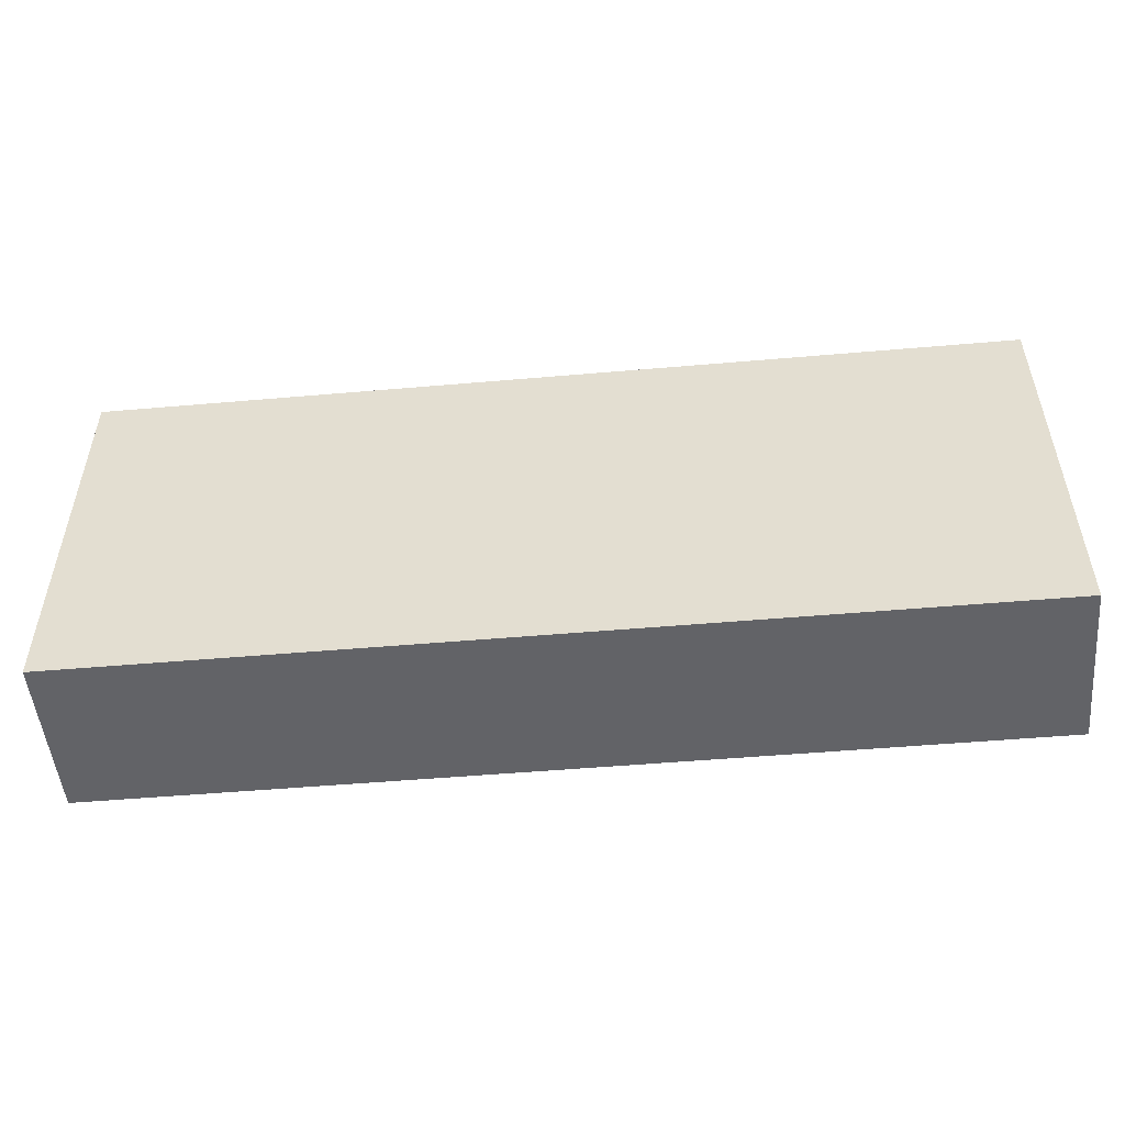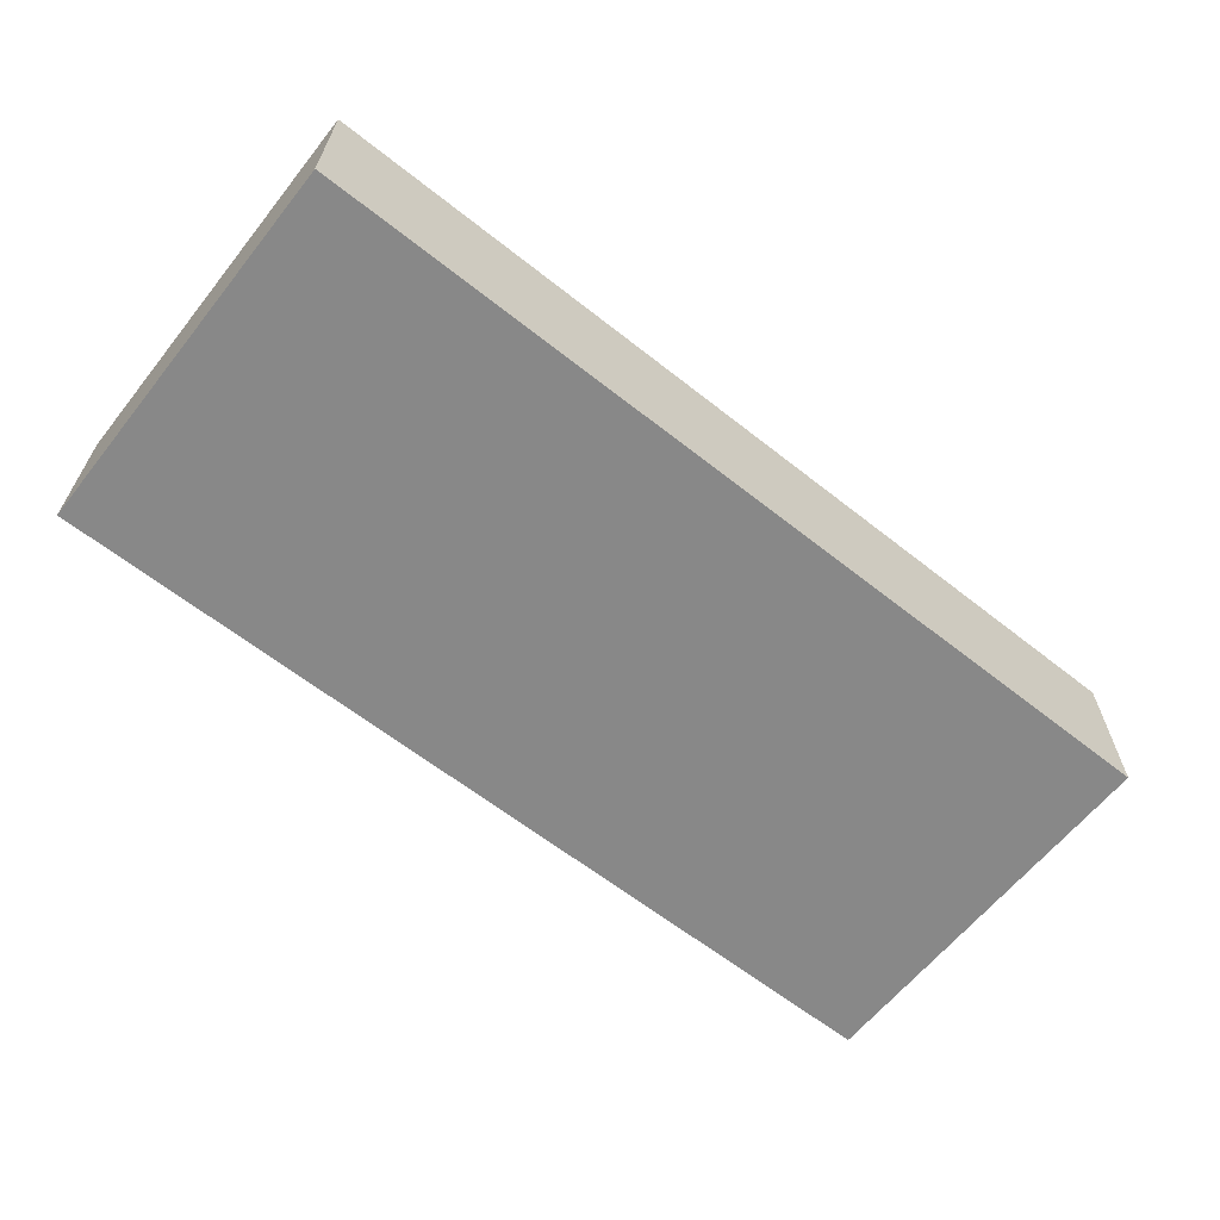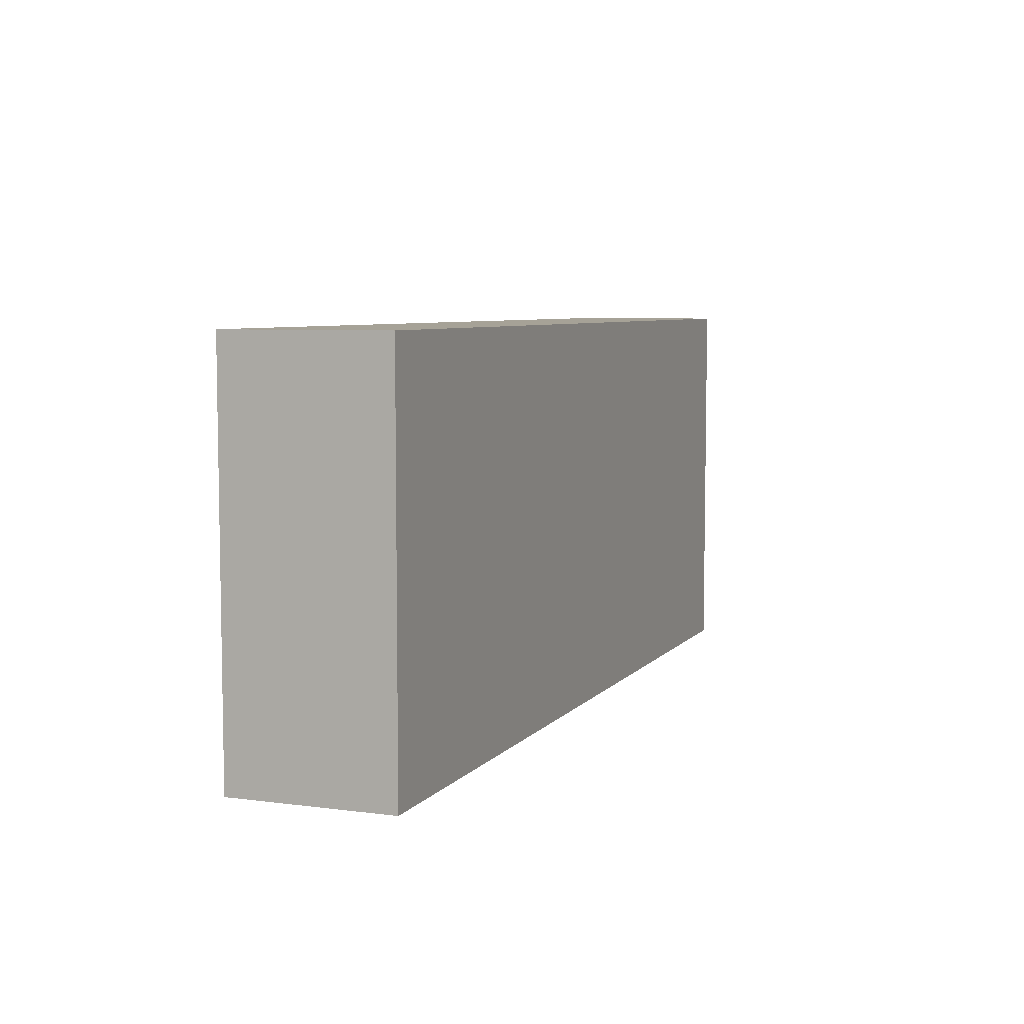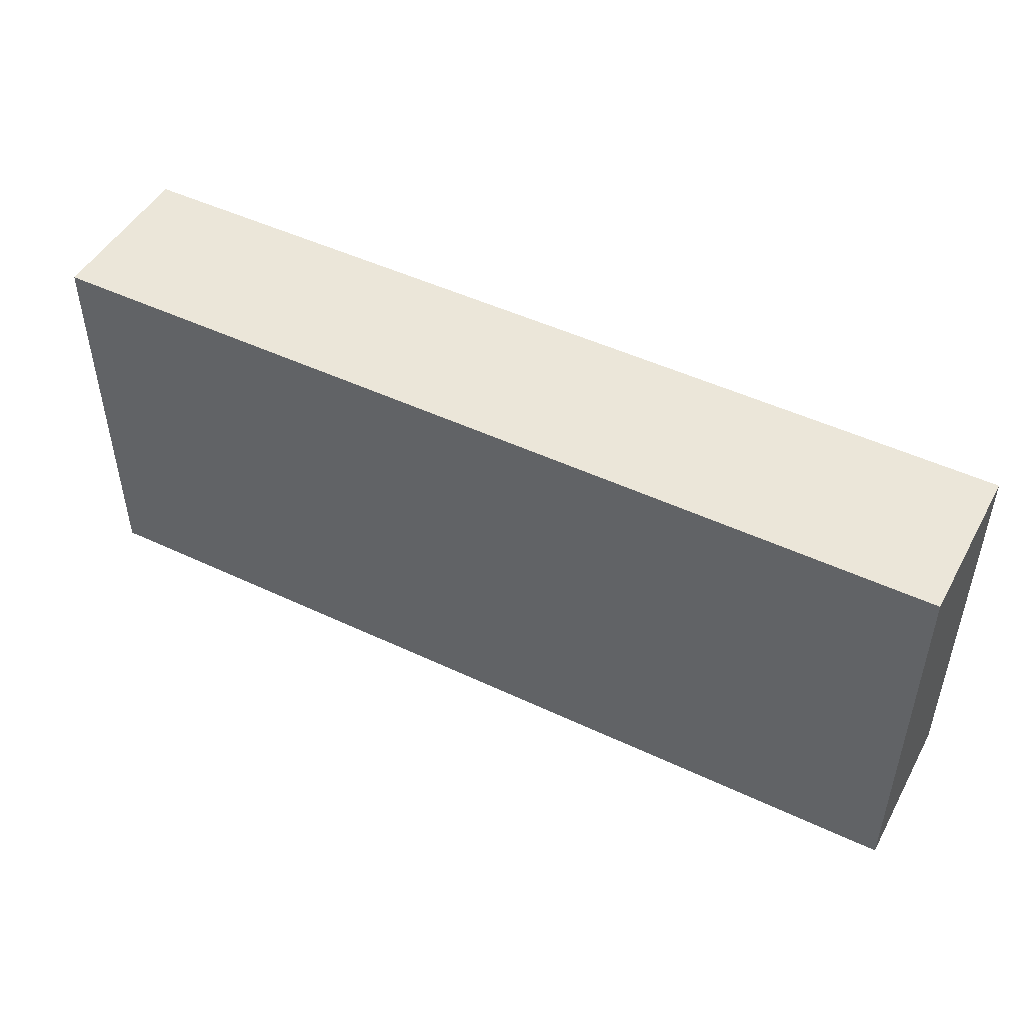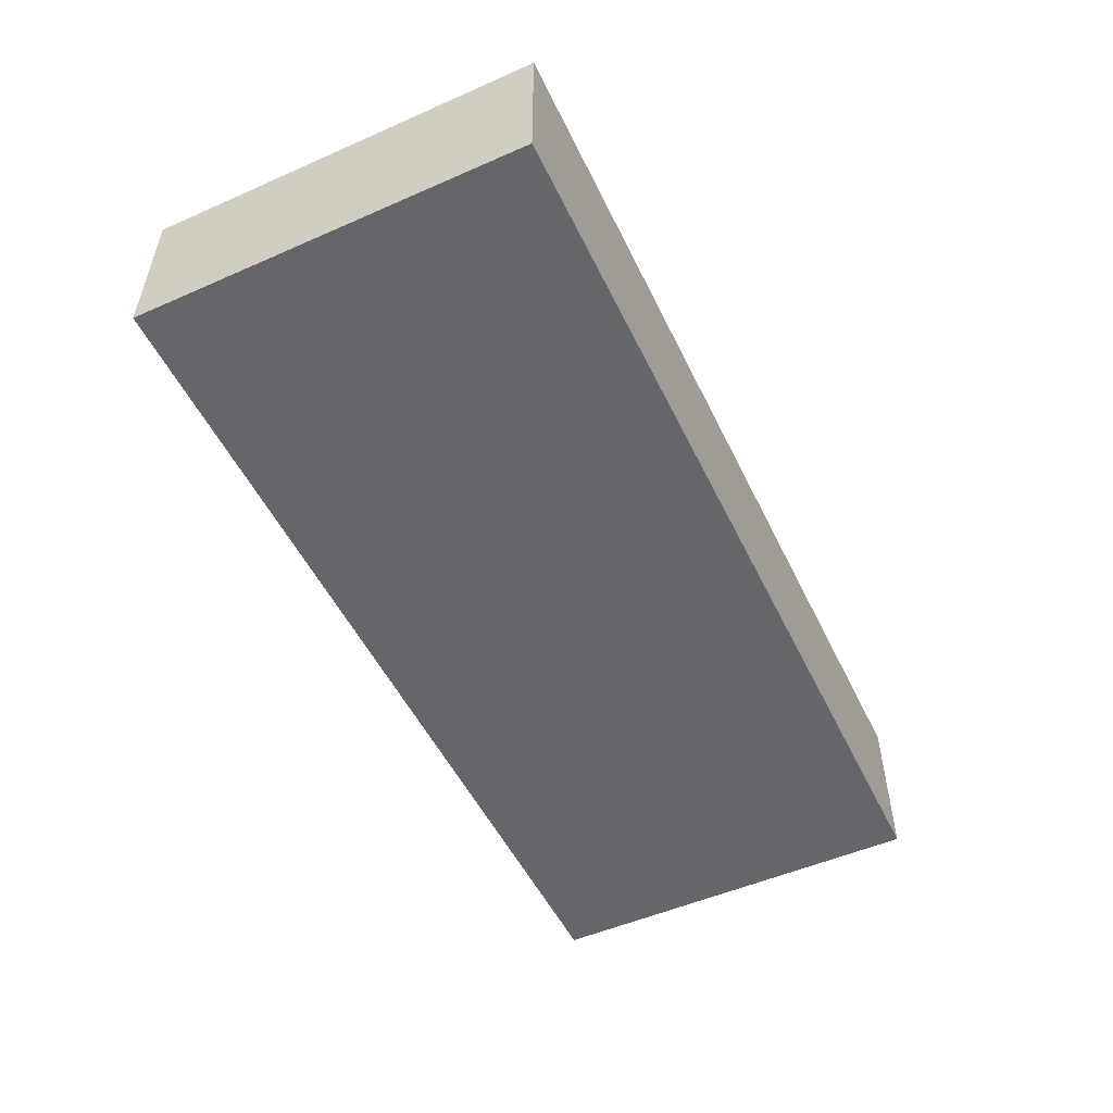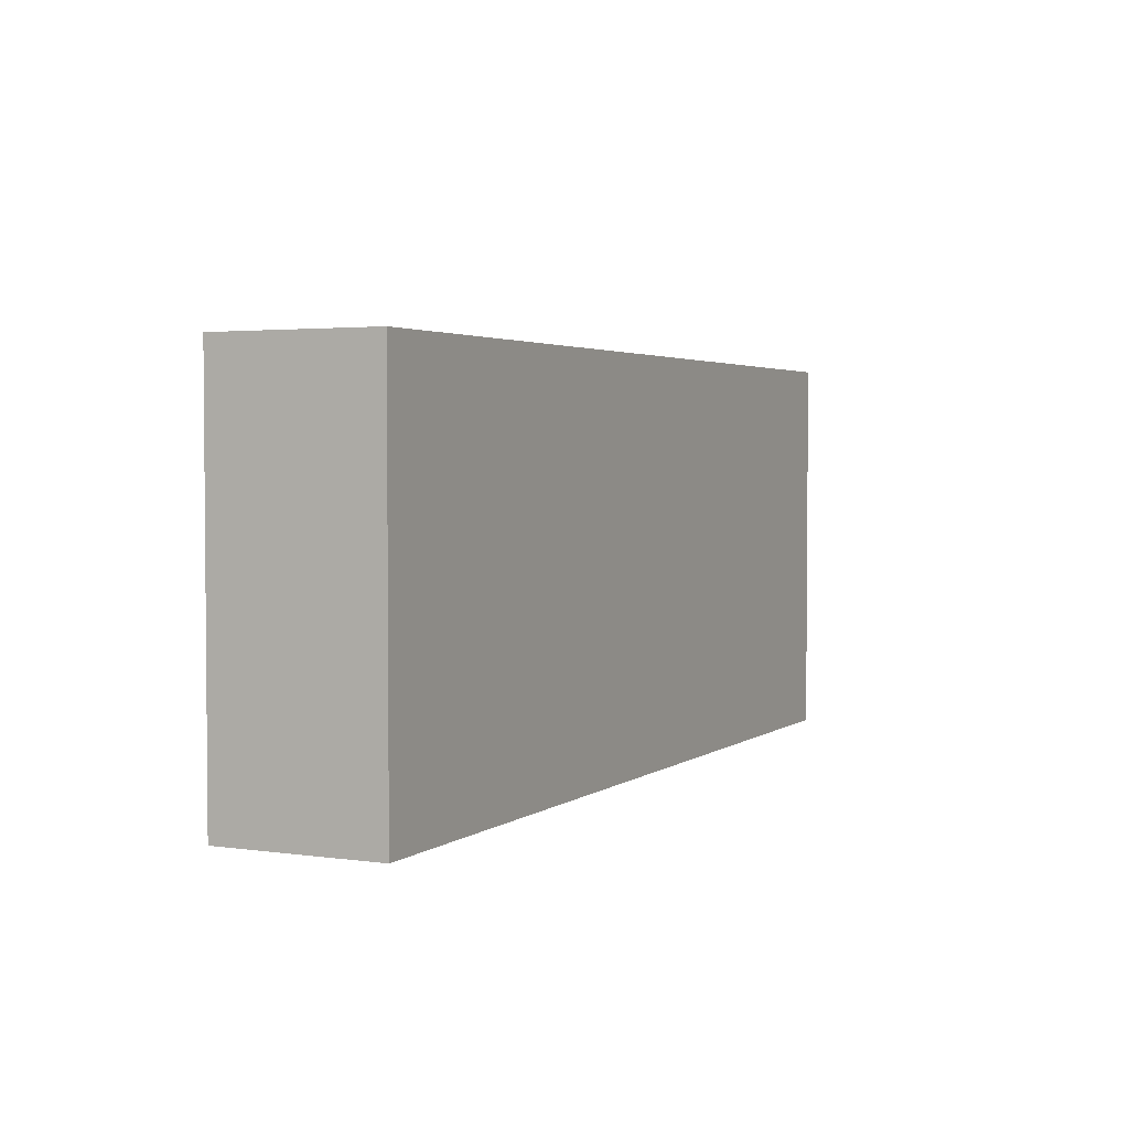
<metadata>
{"format":"obj","ext":"obj","renderer":"f3d","projection":"perspective","resolution":1024,"background":"white","views":[{"elev":-51.0,"azim":5.4,"up":"+Y"},{"elev":-62.9,"azim":141.4,"up":"+Z"},{"elev":6.5,"azim":111.3,"up":"+Y"},{"elev":48.0,"azim":-152.1,"up":"+Y"},{"elev":-51.8,"azim":115.4,"up":"+Z"},{"elev":3.0,"azim":115.9,"up":"+Y"}]}
</metadata>
<code>
o Bookshelf_09_Cube.162
v -0.8129 0 0.1422
v -0.8129 0.6925 0.1422
v -0.8129 0 -0.1422
v -0.8129 0.6925 -0.1422
v 0.8129 0 0.1422
v 0.8129 0.6925 0.1422
v 0.8129 0 -0.1422
v 0.8129 0.6925 -0.1422
v 0 0.6925 0.1422
v 0 0 0.1422
v 0 0.6925 -0.1422
v 0 0 -0.1422
f 1 2 4 3
f 4 11 12 3
f 7 8 6 5
f 6 9 10 5
f 8 11 9 6
f 11 4 2 9
f 12 7 5 10
f 9 2 1 10
f 11 8 7 12
f 3 12 10 1

</code>
